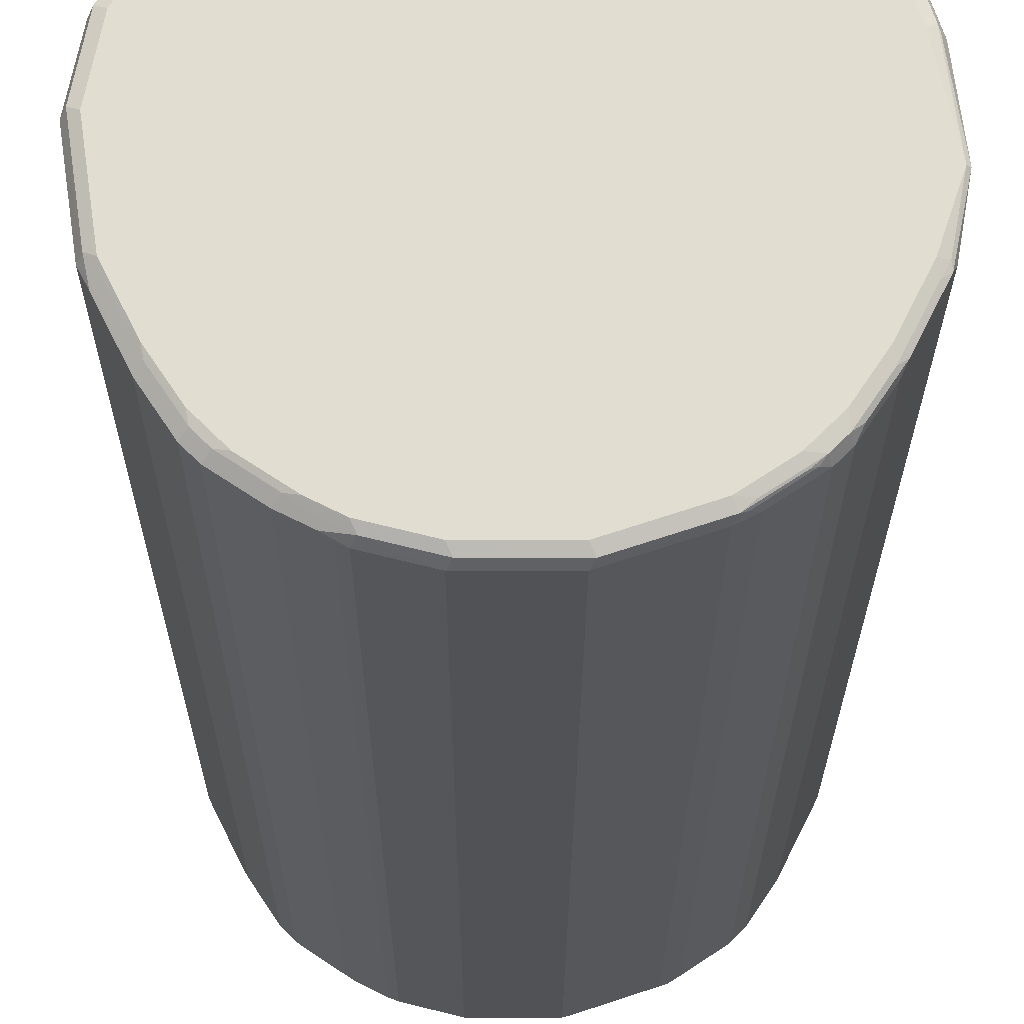
<metadata>
{"format":"obj","ext":"obj","renderer":"f3d","projection":"perspective","resolution":1024,"background":"white","views":[{"elev":-21.1,"azim":-0.1,"up":"+Z"}]}
</metadata>
<code>
v -0.05883 0.7256 -0.1373
v -0.05883 0.8825 -0.1373
v -0.05878 0.706 -0.1373
v -0.07415 0.706 -0.133
v -0.07189 0.889 -0.1307
v -0.06864 0.8972 -0.1275
v -0.05883 0.8956 -0.1307
v 0.06864 0.8923 -0.1324
v 0.05883 0.8825 -0.1373
v 0.05883 0.706 -0.1373
v -0.08498 0.706 -0.1242
v -0.08498 0.876 -0.1242
v -0.09151 0.889 -0.1111
v -0.1111 0.889 -0.09151
v -0.1079 0.8972 -0.08823
v -0.05883 0.9021 -0.1177
v 0.05883 0.9021 -0.1177
v 0.05883 0.8956 -0.1307
v 0.07842 0.8972 -0.1201
v 0.08498 0.8825 -0.1242
v 0.08498 0.706 -0.1242
v -0.1046 0.706 -0.1046
v -0.1046 0.876 -0.1046
v -0.1134 0.706 -0.09377
v -0.133 0.706 -0.05456
v -0.1307 0.889 -0.05227
v -0.1275 0.8972 -0.04902
v -0.09804 0.9021 -0.07842
v 0.09804 0.9021 -0.07842
v 0.09804 0.8972 -0.1005
v 0.1046 0.8825 -0.1046
v 0.1046 0.706 -0.1046
v -0.1373 0.706 -0.03916
v -0.1373 0.7256 -0.03921
v -0.1373 0.8825 -0.03921
v -0.1307 0.8956 -0.03921
v -0.1307 0.8956 0.01959
v -0.1177 0.9021 0.01959
v -0.1177 0.9021 -0.03921
v 0.1177 0.9021 -0.03921
v 0.1111 0.8956 -0.08498
v 0.1079 0.8923 -0.09315
v 0.1111 0.8825 -0.09151
v 0.1111 0.7256 -0.09151
v 0.1111 0.706 -0.09148
v -0.1373 0.706 0.01959
v -0.1373 0.8825 0.01959
v -0.1324 0.8923 0.0294
v -0.1201 0.8972 0.03921
v -0.09804 0.9021 0.05883
v 0.1177 0.9021 0.01959
v 0.1307 0.8956 -0.04574
v 0.1275 0.8923 -0.05391
v 0.1373 0.8825 -0.03921
v 0.1373 0.706 -0.03921
v -0.1111 0.706 0.07189
v -0.1111 0.8825 0.07189
v -0.1127 0.8923 0.06864
v -0.1005 0.8972 0.07842
v -0.08089 0.8972 0.09804
v -0.05883 0.9021 0.09804
v 0.09804 0.9021 0.05883
v 0.1275 0.8923 0.0294
v 0.1307 0.8956 0.01306
v 0.1373 0.8825 0.01959
v 0.1373 0.706 0.01959
v -0.1046 0.706 0.08498
v -0.1046 0.8825 0.08498
v -0.08498 0.8825 0.1046
v -0.07353 0.8923 0.1079
v -0.06536 0.8956 0.1111
v -0.01959 0.9021 0.1177
v 0.09476 0.8988 0.07517
v 0.1079 0.8923 0.06864
v 0.05883 0.9021 0.09804
v 0.1242 0.889 0.04574
v 0.1255 0.706 0.04706
v -0.08498 0.706 0.1046
v -0.07189 0.8825 0.1111
v -0.03432 0.8923 0.1275
v -0.02612 0.8956 0.1307
v 0.01959 0.9021 0.1177
v 0.1046 0.889 0.08498
v 0.07517 0.8988 0.09476
v 0.06864 0.8923 0.1079
v 0.1059 0.706 0.08627
v -0.07189 0.706 0.1111
v -0.01959 0.8825 0.1373
v 0.01306 0.8956 0.1307
v 0.0294 0.8923 0.1275
v 0.08498 0.889 0.1046
v 0.08627 0.706 0.1059
v -0.01959 0.706 0.1373
v 0.01959 0.8825 0.1373
v 0.04574 0.889 0.1242
v 0.04706 0.706 0.1255
v 0.01959 0.706 0.1373
v 0.03921 -0.3334 0.3922
v -0.09799 -0.3334 0.3726
v -0.09799 -0.4118 0.3726
v 0.01632 -0.3759 0.3889
v -0.07838 -0.8824 0.3726
v 0.02937 -0.5001 0.3873
v 0.07843 -0.8824 0.3726
v 0.1177 -0.3334 0.3726
v 0.09804 0.5294 0.3726
v 0.07843 0.6667 0.3726
v -0.07838 0.6667 0.3726
v -0.1568 -0.3334 0.353
v -0.1568 -0.4902 0.353
v -0.1372 -0.8824 0.353
v -0.08822 -0.8922 0.3677
v -0.07838 -0.8955 0.366
v 0.07843 -0.8955 0.366
v 0.09148 -0.8889 0.366
v 0.1373 -0.8824 0.353
v 0.1307 -0.3398 0.366
v 0.1438 -0.3268 0.3595
v 0.1373 0.6667 0.353
v 0.1045 0.6733 0.3595
v 0.07187 0.6798 0.366
v -0.08494 0.6798 0.366
v -0.1372 0.6667 0.353
v -0.1699 -0.3334 0.3465
v -0.1699 -0.4902 0.3465
v -0.1667 -0.5001 0.3481
v -0.1471 -0.8922 0.3481
v -0.1372 -0.8955 0.3465
v -0.07838 -0.9021 0.353
v 0.07843 -0.9021 0.353
v 0.0882 -0.8971 0.3627
v 0.1503 -0.8889 0.3465
v 0.2288 -0.8889 0.3072
v 0.2418 -0.8758 0.3007
v 0.2418 0.6733 0.3007
v 0.1634 0.6733 0.3399
v 0.1307 0.6798 0.3465
v 0.07843 0.6864 0.353
v -0.1438 0.6798 0.3465
v -0.07838 0.6864 0.353
v -0.1503 0.6667 0.3465
v -0.183 -0.3334 0.3399
v -0.2418 0.6667 0.3007
v -0.183 -0.4902 0.3399
v -0.2418 -0.8824 0.3007
v -0.2255 -0.8922 0.3088
v -0.196 -0.8971 0.3162
v -0.1568 -0.8971 0.3358
v -0.1372 -0.9021 0.3333
v 0.1373 -0.9021 0.3333
v 0.147 -0.8971 0.3432
v 0.1863 -0.8971 0.3236
v 0.2255 -0.8971 0.3039
v 0.2451 -0.8971 0.2843
v 0.2876 -0.8889 0.2484
v 0.281 -0.8758 0.2615
v 0.281 0.6733 0.2615
v 0.2516 0.6831 0.2713
v 0.232 0.6831 0.2909
v 0.2157 0.6864 0.2942
v 0.1373 0.6864 0.3333
v 0.0196 0.706 0.1372
v -0.2222 0.6798 0.3072
v -0.1372 0.6864 0.3333
v -0.2157 0.6864 0.2942
v -0.01954 0.706 0.1372
v -0.2304 0.6764 0.3039
v -0.2378 0.6815 0.2942
v -0.281 0.6667 0.2615
v -0.281 -0.8824 0.2615
v -0.2745 -0.8971 0.2574
v -0.2353 -0.8971 0.2965
v -0.2157 -0.9021 0.2942
v 0.2157 -0.9021 0.2942
v 0.3039 -0.8971 0.2255
v 0.3072 -0.8889 0.2287
v 0.3006 -0.8758 0.2418
v 0.3006 0.6733 0.2418
v 0.2909 0.6831 0.232
v 0.08622 0.706 0.1059
v 0.2942 0.6864 0.2157
v 0.047 0.706 0.1255
v -0.03267 0.706 0.1307
v -0.2941 0.6864 0.2157
v -0.07189 0.706 0.1111
v -0.08494 0.706 0.1046
v -0.277 0.6815 0.2549
v -0.3007 0.6667 0.2418
v -0.3007 -0.8824 0.2418
v -0.2941 -0.8971 0.2377
v -0.2941 -0.9021 0.2157
v 0.2942 -0.9021 0.2157
v 0.3334 -0.9021 0.1569
v 0.3431 -0.8971 0.1666
v 0.3464 -0.8889 0.1699
v 0.3399 -0.8758 0.183
v 0.3399 0.6733 0.183
v 0.3301 0.6831 0.1732
v 0.1058 0.706 0.08623
v 0.3334 0.6864 0.1569
v -0.1046 0.706 0.08493
v -0.3529 0.6864 0.1176
v -0.2966 0.6815 0.2353
v -0.3088 0.6764 0.2255
v -0.3595 0.6667 0.1437
v -0.3595 -0.8824 0.1437
v -0.3039 -0.8922 0.2304
v -0.3072 -0.8955 0.2222
v -0.3529 -0.8971 0.1397
v -0.3529 -0.9021 0.1176
v 0.353 -0.9021 0.09806
v 0.3628 -0.8971 0.1078
v 0.366 -0.8889 0.1111
v 0.353 -0.8824 0.1569
v 0.353 0.6667 0.1569
v 0.3595 0.6733 0.1242
v 0.3464 0.6798 0.1503
v 0.1254 0.706 0.04699
v 0.1373 0.706 0.01958
v 0.353 0.6864 0.09806
v -0.1111 0.706 0.07187
v -0.3725 0.6864 0.01958
v -0.3661 0.6798 0.1176
v -0.3554 0.6815 0.1372
v -0.1307 0.706 0.03263
v -0.1372 0.706 0.01958
v -0.3677 0.6764 0.1275
v -0.3661 0.6667 0.1307
v -0.3661 -0.8824 0.1307
v -0.3661 -0.8955 0.1242
v -0.3628 -0.8922 0.1323
v -0.3725 -0.9021 0.01958
v 0.353 -0.9021 -0.1176
v 0.3824 -0.8971 -0.02941
v 0.366 -0.8955 0.09806
v 0.3726 -0.8824 0.09806
v 0.3726 0.6667 0.09806
v 0.366 0.6798 0.09145
v 0.1373 0.706 -0.03916
v 0.353 0.6864 -0.1176
v 0.3693 0.6831 -0.02281
v -0.1372 0.706 -0.03924
v -0.3529 0.6864 -0.1176
v -0.3824 0.6815 0.009752
v -0.3857 0.6798 0.01958
v -0.3873 0.6764 0.02941
v -0.3922 0.6667 0.01958
v -0.3725 0.6667 0.1176
v -0.3725 -0.8824 0.1176
v -0.3922 -0.8824 0.01958
v -0.3857 -0.8955 0.02611
v -0.3529 -0.9021 -0.1176
v 0.3138 -0.9021 -0.1961
v 0.3554 -0.8971 -0.1372
v 0.366 -0.8955 -0.1176
v 0.3676 -0.8922 -0.1275
v 0.3873 -0.8922 -0.02941
v 0.3856 0.6602 -0.02611
v 0.3856 0.6667 -0.03263
v 0.3824 0.6764 -0.02941
v 0.1177 0.706 -0.0784
v 0.3726 0.6815 -0.04162
v 0.366 0.6798 -0.1242
v 0.3138 0.6864 -0.1961
v -0.1329 0.706 -0.05452
v -0.3137 0.6864 -0.1961
v -0.3628 0.6815 -0.1275
v -0.3661 0.6798 -0.1176
v -0.3725 0.6667 -0.1176
v -0.3725 -0.8824 -0.1176
v -0.3661 -0.8955 -0.1111
v -0.3137 -0.9021 -0.1961
v -0.3497 -0.8988 -0.134
v 0.2745 -0.9021 -0.2549
v 0.3162 -0.8971 -0.2157
v 0.3284 -0.8922 -0.2059
v 0.3334 -0.8824 -0.1961
v 0.3726 -0.8824 -0.1176
v 0.3726 0.6667 -0.1176
v 0.3824 0.6764 -0.03425
v 0.1045 0.706 -0.1046
v 0.3268 0.6798 -0.2026
v 0.3138 0.6815 -0.2182
v 0.2745 0.6864 -0.2549
v -0.1133 0.706 -0.09376
v -0.2745 0.6864 -0.2549
v -0.3235 0.6815 -0.2059
v -0.3268 0.6733 -0.2092
v -0.3661 0.6733 -0.1307
v -0.3661 -0.8758 -0.1307
v -0.3595 -0.8889 -0.1437
v -0.3628 -0.8922 -0.1275
v -0.2745 -0.9021 -0.2549
v -0.3301 -0.8988 -0.1732
v -0.3105 -0.8988 -0.2124
v -0.2713 -0.8988 -0.2713
v 0.2353 -0.9021 -0.2942
v 0.2574 -0.8971 -0.2942
v 0.277 -0.8971 -0.2745
v 0.2892 -0.8922 -0.2647
v 0.3202 -0.8824 -0.2222
v 0.3334 0.6667 -0.1961
v 0.08492 0.706 -0.1242
v 0.2353 0.6864 -0.2942
v 0.2876 0.6798 -0.2615
v 0.3202 0.6667 -0.2222
v 0.3235 0.6764 -0.2108
v 0.2745 0.6815 -0.277
v -0.1046 0.706 -0.1046
v -0.2353 0.6864 -0.2942
v -0.2647 0.6815 -0.2843
v -0.2843 0.6815 -0.2647
v -0.2876 0.6733 -0.268
v -0.3203 0.6602 -0.2222
v -0.3268 -0.8758 -0.2092
v -0.3203 -0.8889 -0.2222
v -0.2353 -0.9021 -0.2942
v -0.281 -0.8889 -0.281
v -0.2614 -0.8889 -0.3007
v -0.2517 -0.8988 -0.2909
v 0.1765 -0.9021 -0.3333
v 0.1985 -0.8971 -0.3333
v 0.183 -0.8955 -0.3465
v 0.2418 -0.8955 -0.3072
v 0.25 -0.8922 -0.3039
v 0.2614 -0.8824 -0.3007
v 0.281 -0.8824 -0.281
v 0.05882 0.706 -0.1372
v 0.1765 0.6864 -0.3333
v 0.2549 0.6815 -0.2965
v 0.1961 0.6815 -0.3358
v 0.2843 0.6764 -0.2696
v 0.281 0.6667 -0.281
v 0.2614 0.6667 -0.3007
v -0.08494 0.706 -0.1242
v -0.0741 0.706 -0.133
v -0.1764 0.6864 -0.3333
v -0.1863 0.6815 -0.3432
v -0.2451 0.6815 -0.3039
v -0.2484 0.6733 -0.3072
v -0.2614 0.6602 -0.3007
v -0.281 0.6602 -0.281
v -0.1928 -0.8988 -0.3301
v -0.1764 -0.9021 -0.3333
v -0.2026 -0.8889 -0.3399
v 0.1177 -0.9021 -0.353
v 0.06531 -0.8955 -0.3856
v 0.05882 -0.8824 -0.3922
v 0.1765 -0.8824 -0.353
v 0.1895 -0.8824 -0.3465
v 0.2026 -0.8824 -0.3399
v 0.1911 -0.8922 -0.3432
v -0.05884 0.706 -0.1372
v 0.1177 0.6864 -0.353
v 0.05882 0.6864 -0.3726
v 0.1765 0.6798 -0.3465
v 0.2451 0.6764 -0.3088
v 0.1863 0.6764 -0.3481
v 0.2026 0.6667 -0.3399
v -0.1372 0.6864 -0.353
v -0.1471 0.6815 -0.3627
v -0.1896 0.6733 -0.3465
v -0.2026 0.6602 -0.3399
v -0.1699 -0.8955 -0.3465
v -0.1372 -0.9021 -0.353
v -0.1896 -0.8758 -0.3465
v -0.1634 -0.8889 -0.3595
v 0.05882 -0.9021 -0.3726
v -0.05228 -0.8955 -0.3856
v 0.05882 0.6667 -0.3922
v -0.05877 -0.8824 -0.3922
v 0.1765 0.6667 -0.353
v 0.1895 0.6667 -0.3465
v -0.05877 0.6864 -0.3726
v -0.06861 0.6815 -0.3824
v 0.05882 0.6798 -0.3856
v 0.06859 0.6764 -0.3873
v -0.1503 0.6733 -0.366
v -0.1307 -0.8955 -0.366
v -0.05877 -0.9021 -0.3726
v -0.1503 -0.8758 -0.366
v -0.1372 -0.8824 -0.3726
v -0.05877 0.6667 -0.3922
v -0.05877 0.6798 -0.3856
v -0.1372 0.6667 -0.3726
f 1 2 9
f 1 9 10
f 1 10 3
f 1 3 4
f 1 4 2
f 2 4 5
f 2 5 6
f 2 6 7
f 2 7 8
f 2 8 9
f 3 10 21
f 3 21 32
f 3 32 45
f 3 45 55
f 3 55 66
f 3 66 77
f 3 77 86
f 3 86 92
f 3 92 96
f 3 96 97
f 3 97 93
f 3 93 87
f 3 87 78
f 3 78 67
f 3 67 56
f 3 56 46
f 3 46 33
f 3 33 25
f 3 25 24
f 3 24 22
f 3 22 11
f 3 11 4
f 4 11 12
f 4 12 5
f 5 12 13
f 5 13 6
f 6 13 14
f 6 14 15
f 6 15 28
f 6 28 16
f 6 16 17
f 6 17 18
f 6 18 7
f 7 18 8
f 8 18 19
f 8 19 20
f 8 20 9
f 9 20 21
f 9 21 10
f 11 22 23
f 11 23 12
f 12 23 14
f 12 14 13
f 14 23 24
f 14 24 25
f 14 25 26
f 14 26 27
f 14 27 15
f 15 27 39
f 15 39 28
f 16 28 39
f 16 39 38
f 16 38 50
f 16 50 61
f 16 61 72
f 16 72 82
f 16 82 75
f 16 75 62
f 16 62 51
f 16 51 40
f 16 40 29
f 16 29 17
f 17 29 30
f 17 30 19
f 17 19 18
f 19 30 20
f 20 30 31
f 20 31 32
f 20 32 21
f 22 24 23
f 25 33 34
f 25 34 35
f 25 35 26
f 26 35 27
f 27 35 36
f 27 36 37
f 27 37 38
f 27 38 39
f 29 40 41
f 29 41 30
f 30 41 42
f 30 42 31
f 31 42 43
f 31 43 44
f 31 44 32
f 32 44 45
f 33 46 47
f 33 47 35
f 33 35 34
f 35 47 48
f 35 48 36
f 36 48 37
f 37 49 38
f 37 48 49
f 38 49 50
f 40 51 64
f 40 64 52
f 40 52 41
f 41 43 42
f 41 52 53
f 41 53 54
f 41 54 43
f 43 54 55
f 43 55 44
f 44 55 45
f 46 56 57
f 46 57 47
f 47 57 58
f 47 58 48
f 48 58 49
f 49 58 59
f 49 59 50
f 50 59 60
f 50 60 61
f 51 62 74
f 51 74 63
f 51 63 64
f 52 64 65
f 52 65 54
f 52 54 53
f 54 65 66
f 54 66 55
f 56 67 68
f 56 68 57
f 57 68 58
f 58 68 59
f 59 68 60
f 60 69 70
f 60 70 71
f 60 71 61
f 60 68 69
f 61 71 72
f 62 73 74
f 62 75 84
f 62 84 73
f 63 74 83
f 63 83 76
f 63 76 65
f 63 65 64
f 65 76 77
f 65 77 66
f 67 78 69
f 67 69 68
f 69 78 87
f 69 87 79
f 69 79 71
f 69 71 70
f 71 79 80
f 71 80 81
f 71 81 72
f 72 81 89
f 72 89 82
f 73 83 74
f 73 84 91
f 73 91 83
f 75 82 90
f 75 90 85
f 75 85 84
f 76 83 86
f 76 86 77
f 79 87 93
f 79 93 88
f 79 88 80
f 80 88 81
f 81 88 94
f 81 94 89
f 82 89 90
f 83 91 92
f 83 92 86
f 84 85 91
f 85 90 95
f 85 95 91
f 88 93 97
f 88 97 94
f 89 94 90
f 90 94 95
f 91 95 92
f 92 95 96
f 94 97 96
f 94 96 95
f 98 99 100
f 98 100 101
f 98 101 102
f 98 102 103
f 98 103 104
f 98 104 105
f 98 105 106
f 98 106 107
f 98 107 108
f 98 108 99
f 99 109 110
f 99 110 100
f 99 108 123
f 99 123 109
f 100 110 102
f 100 102 101
f 102 111 127
f 102 127 112
f 102 112 113
f 102 113 114
f 102 114 104
f 102 104 103
f 102 110 111
f 104 114 115
f 104 115 132
f 104 132 116
f 104 116 105
f 105 116 132
f 105 132 117
f 105 117 118
f 105 118 119
f 105 119 106
f 106 119 107
f 107 119 120
f 107 120 121
f 107 121 122
f 107 122 108
f 108 122 139
f 108 139 123
f 109 124 125
f 109 125 110
f 109 123 141
f 109 141 124
f 110 125 126
f 110 126 111
f 111 126 127
f 112 127 128
f 112 128 113
f 113 128 129
f 113 129 130
f 113 130 114
f 114 130 131
f 114 131 115
f 115 131 151
f 115 151 132
f 117 132 133
f 117 133 134
f 117 134 118
f 118 134 135
f 118 135 119
f 119 135 136
f 119 136 120
f 120 136 137
f 120 137 121
f 121 137 138
f 121 138 140
f 121 140 122
f 122 140 139
f 123 139 141
f 124 142 144
f 124 144 125
f 124 141 143
f 124 143 142
f 125 144 126
f 126 144 145
f 126 145 146
f 126 146 127
f 127 146 147
f 127 147 148
f 127 148 128
f 128 148 149
f 128 149 129
f 129 149 173
f 129 173 191
f 129 191 210
f 129 210 232
f 129 232 252
f 129 252 272
f 129 272 293
f 129 293 317
f 129 317 344
f 129 344 365
f 129 365 380
f 129 380 368
f 129 368 346
f 129 346 321
f 129 321 297
f 129 297 274
f 129 274 253
f 129 253 233
f 129 233 211
f 129 211 193
f 129 193 192
f 129 192 174
f 129 174 150
f 129 150 130
f 130 150 151
f 130 151 131
f 132 151 152
f 132 152 133
f 133 152 153
f 133 153 154
f 133 154 175
f 133 175 155
f 133 155 134
f 134 155 156
f 134 156 157
f 134 157 135
f 135 157 179
f 135 179 158
f 135 158 159
f 135 159 160
f 135 160 161
f 135 161 136
f 136 161 137
f 137 161 138
f 138 161 162
f 138 162 166
f 138 166 140
f 139 163 143
f 139 143 141
f 139 140 164
f 139 164 165
f 139 165 163
f 140 166 164
f 142 143 145
f 142 145 144
f 143 163 167
f 143 167 168
f 143 168 187
f 143 187 169
f 143 169 170
f 143 170 145
f 145 170 171
f 145 171 172
f 145 172 146
f 146 172 147
f 147 172 173
f 147 173 149
f 147 149 148
f 150 174 152
f 150 152 151
f 152 174 153
f 153 174 154
f 154 174 175
f 155 175 176
f 155 176 177
f 155 177 156
f 156 177 178
f 156 178 157
f 157 178 179
f 158 179 181
f 158 181 160
f 158 160 159
f 160 180 182
f 160 182 161
f 160 181 180
f 161 182 162
f 162 182 180
f 162 180 199
f 162 199 218
f 162 218 219
f 162 219 239
f 162 239 261
f 162 261 281
f 162 281 303
f 162 303 328
f 162 328 353
f 162 353 336
f 162 336 335
f 162 335 309
f 162 309 285
f 162 285 265
f 162 265 242
f 162 242 226
f 162 226 225
f 162 225 221
f 162 221 201
f 162 201 186
f 162 186 185
f 162 185 183
f 162 183 166
f 163 165 168
f 163 168 167
f 164 166 183
f 164 183 185
f 164 185 165
f 165 184 187
f 165 187 168
f 165 185 186
f 165 186 184
f 169 187 203
f 169 203 188
f 169 188 189
f 169 189 170
f 170 189 190
f 170 190 171
f 171 173 172
f 171 190 191
f 171 191 173
f 174 192 175
f 175 192 193
f 175 193 194
f 175 194 195
f 175 195 176
f 176 195 196
f 176 196 177
f 177 196 197
f 177 197 178
f 178 197 198
f 178 198 179
f 179 198 200
f 179 200 181
f 180 181 199
f 181 200 199
f 184 186 201
f 184 201 202
f 184 202 224
f 184 224 203
f 184 203 187
f 188 203 204
f 188 204 227
f 188 227 205
f 188 205 206
f 188 206 189
f 189 206 231
f 189 231 207
f 189 207 190
f 190 207 208
f 190 208 230
f 190 230 209
f 190 209 210
f 190 210 191
f 193 211 212
f 193 212 194
f 194 212 213
f 194 213 195
f 195 213 236
f 195 236 214
f 195 214 215
f 195 215 197
f 195 197 196
f 197 215 237
f 197 237 216
f 197 216 217
f 197 217 200
f 197 200 198
f 199 200 218
f 200 219 218
f 200 217 220
f 200 220 219
f 201 221 202
f 202 222 245
f 202 245 223
f 202 223 224
f 202 221 225
f 202 225 226
f 202 226 222
f 203 224 227
f 203 227 204
f 205 227 228
f 205 228 229
f 205 229 206
f 206 229 230
f 206 230 231
f 207 231 230
f 207 230 208
f 209 230 210
f 210 230 251
f 210 251 232
f 211 233 234
f 211 234 212
f 212 234 235
f 212 235 213
f 213 235 236
f 214 236 237
f 214 237 215
f 216 237 238
f 216 238 217
f 217 238 220
f 219 220 240
f 219 240 239
f 220 238 260
f 220 260 241
f 220 241 240
f 222 226 242
f 222 242 243
f 222 243 267
f 222 267 244
f 222 244 245
f 223 245 246
f 223 246 227
f 223 227 224
f 227 246 247
f 227 247 248
f 227 248 249
f 227 249 229
f 227 229 228
f 229 249 230
f 230 249 250
f 230 250 251
f 232 251 271
f 232 271 252
f 233 253 275
f 233 275 254
f 233 254 255
f 233 255 234
f 234 255 256
f 234 256 257
f 234 257 235
f 235 257 236
f 236 257 237
f 237 258 259
f 237 259 260
f 237 260 238
f 237 257 258
f 239 240 264
f 239 264 261
f 240 241 262
f 240 262 263
f 240 263 282
f 240 282 264
f 241 260 262
f 242 265 243
f 243 266 267
f 243 265 285
f 243 285 266
f 244 267 268
f 244 268 245
f 245 268 247
f 245 247 246
f 247 268 269
f 247 269 270
f 247 270 250
f 247 250 249
f 247 249 248
f 250 270 271
f 250 271 251
f 252 271 273
f 252 273 294
f 252 294 272
f 253 274 299
f 253 299 275
f 254 275 256
f 254 256 255
f 256 276 277
f 256 277 278
f 256 278 257
f 256 275 276
f 257 278 279
f 257 279 259
f 257 259 258
f 259 279 280
f 259 280 260
f 260 280 262
f 261 264 281
f 262 280 263
f 263 280 279
f 263 279 302
f 263 302 282
f 264 282 283
f 264 283 308
f 264 308 284
f 264 284 281
f 266 285 286
f 266 286 312
f 266 312 287
f 266 287 267
f 267 287 288
f 267 288 289
f 267 289 268
f 268 289 269
f 269 289 290
f 269 290 270
f 270 290 291
f 270 291 292
f 270 292 271
f 271 292 294
f 271 294 273
f 272 294 295
f 272 295 296
f 272 296 293
f 274 297 298
f 274 298 299
f 275 299 300
f 275 300 276
f 276 300 327
f 276 327 301
f 276 301 277
f 277 301 306
f 277 306 302
f 277 302 279
f 277 279 278
f 281 284 304
f 281 304 303
f 282 305 308
f 282 308 283
f 282 302 306
f 282 306 307
f 282 307 332
f 282 332 305
f 284 308 304
f 285 309 286
f 286 310 311
f 286 311 312
f 286 309 310
f 287 312 313
f 287 313 288
f 288 313 342
f 288 342 314
f 288 314 316
f 288 316 315
f 288 315 290
f 288 290 289
f 290 315 316
f 290 316 291
f 291 316 292
f 292 316 294
f 293 296 317
f 294 316 295
f 295 316 296
f 296 316 318
f 296 318 319
f 296 319 320
f 296 320 317
f 297 321 322
f 297 322 298
f 298 322 323
f 298 323 324
f 298 324 325
f 298 325 326
f 298 326 327
f 298 327 299
f 299 327 300
f 301 327 333
f 301 333 306
f 303 304 329
f 303 329 328
f 304 308 330
f 304 330 331
f 304 331 329
f 305 332 308
f 306 333 332
f 306 332 307
f 308 332 333
f 308 333 334
f 308 334 330
f 309 335 310
f 310 335 336
f 310 336 337
f 310 337 338
f 310 338 339
f 310 339 311
f 311 339 340
f 311 340 313
f 311 313 312
f 313 340 341
f 313 341 342
f 314 342 318
f 314 318 316
f 317 320 343
f 317 343 344
f 318 342 341
f 318 341 319
f 319 345 343
f 319 343 320
f 319 341 363
f 319 363 345
f 321 346 323
f 321 323 322
f 323 347 348
f 323 348 349
f 323 349 350
f 323 350 351
f 323 351 352
f 323 352 325
f 323 325 324
f 323 346 368
f 323 368 347
f 325 352 326
f 326 352 351
f 326 351 359
f 326 359 334
f 326 334 333
f 326 333 327
f 328 329 354
f 328 354 355
f 328 355 374
f 328 374 353
f 329 331 356
f 329 356 354
f 330 334 357
f 330 357 358
f 330 358 331
f 331 358 356
f 334 359 358
f 334 358 357
f 336 353 360
f 336 360 337
f 337 360 338
f 338 360 361
f 338 361 378
f 338 378 362
f 338 362 340
f 338 340 339
f 340 362 341
f 341 362 363
f 343 345 367
f 343 367 364
f 343 364 365
f 343 365 344
f 345 366 367
f 345 363 362
f 345 362 366
f 347 369 371
f 347 371 348
f 347 368 380
f 347 380 369
f 348 370 372
f 348 372 349
f 348 371 383
f 348 383 370
f 349 372 373
f 349 373 350
f 350 373 359
f 350 359 351
f 353 374 360
f 354 356 376
f 354 376 355
f 355 375 374
f 355 376 375
f 356 358 377
f 356 377 376
f 358 359 373
f 358 373 372
f 358 372 370
f 358 370 377
f 360 374 375
f 360 375 361
f 361 375 378
f 362 378 381
f 362 381 366
f 364 379 365
f 364 367 379
f 365 379 369
f 365 369 380
f 366 381 367
f 367 381 382
f 367 382 379
f 369 379 371
f 370 383 377
f 371 379 382
f 371 382 385
f 371 385 383
f 375 376 384
f 375 384 383
f 375 383 378
f 376 377 384
f 377 383 384
f 378 383 385
f 378 385 382
f 378 382 381

</code>
